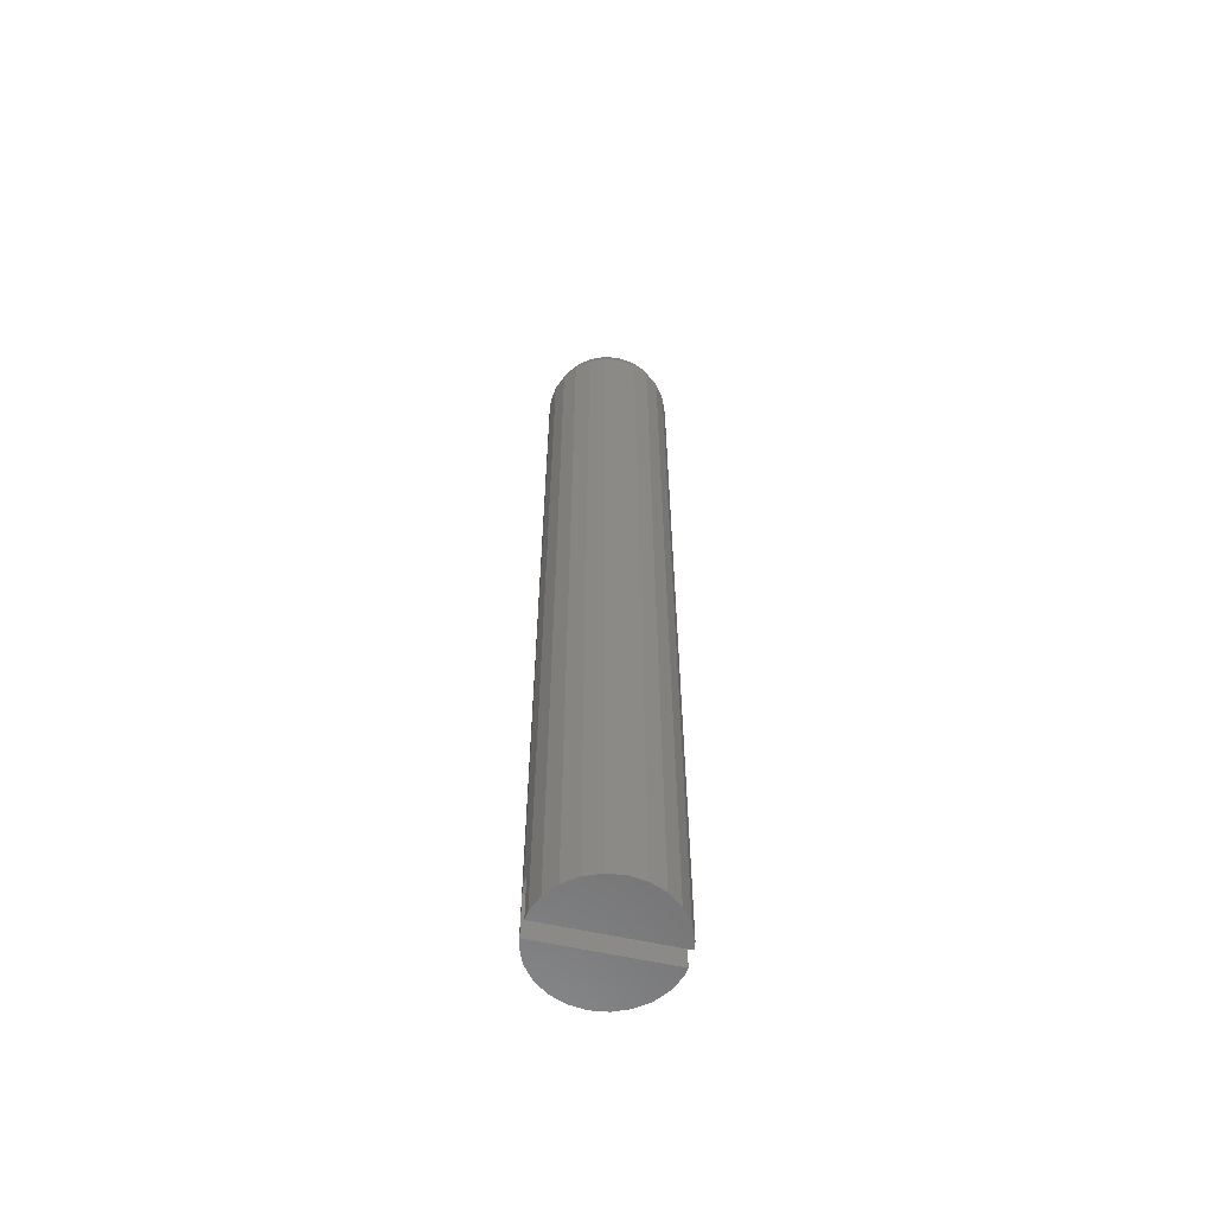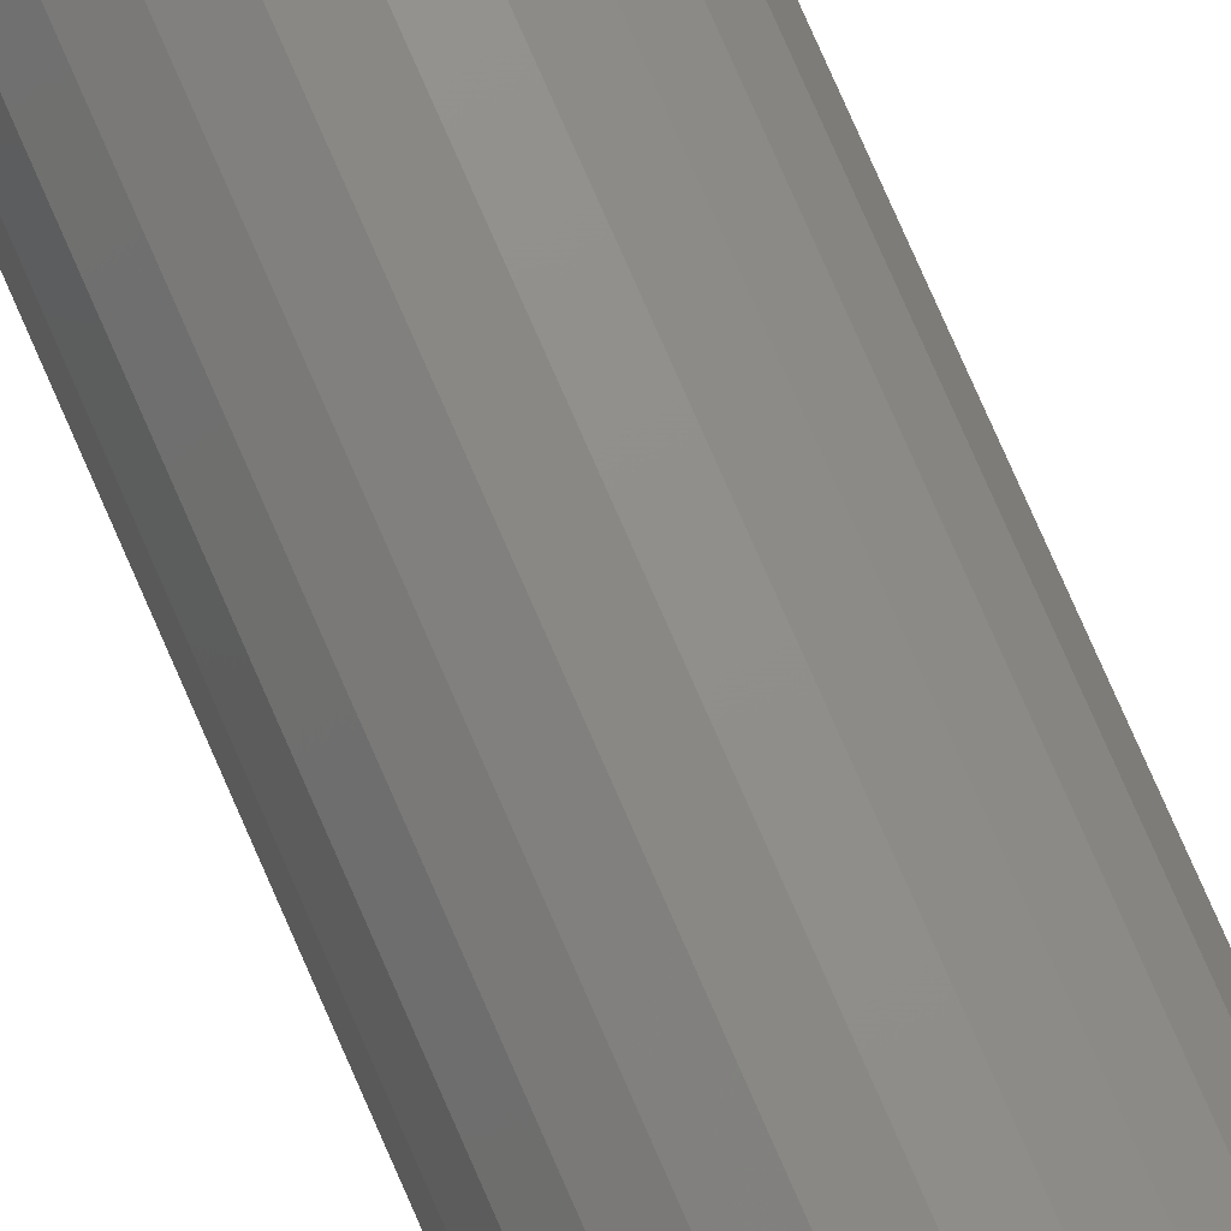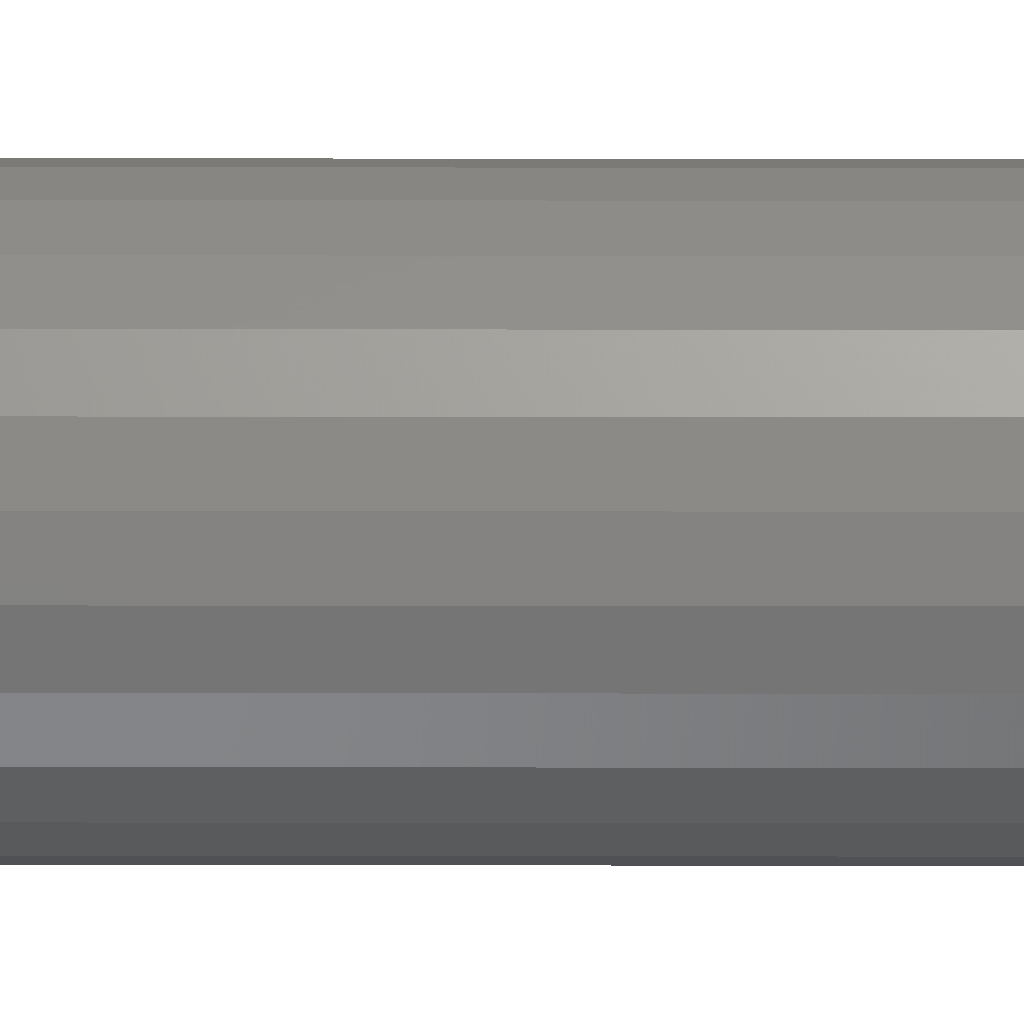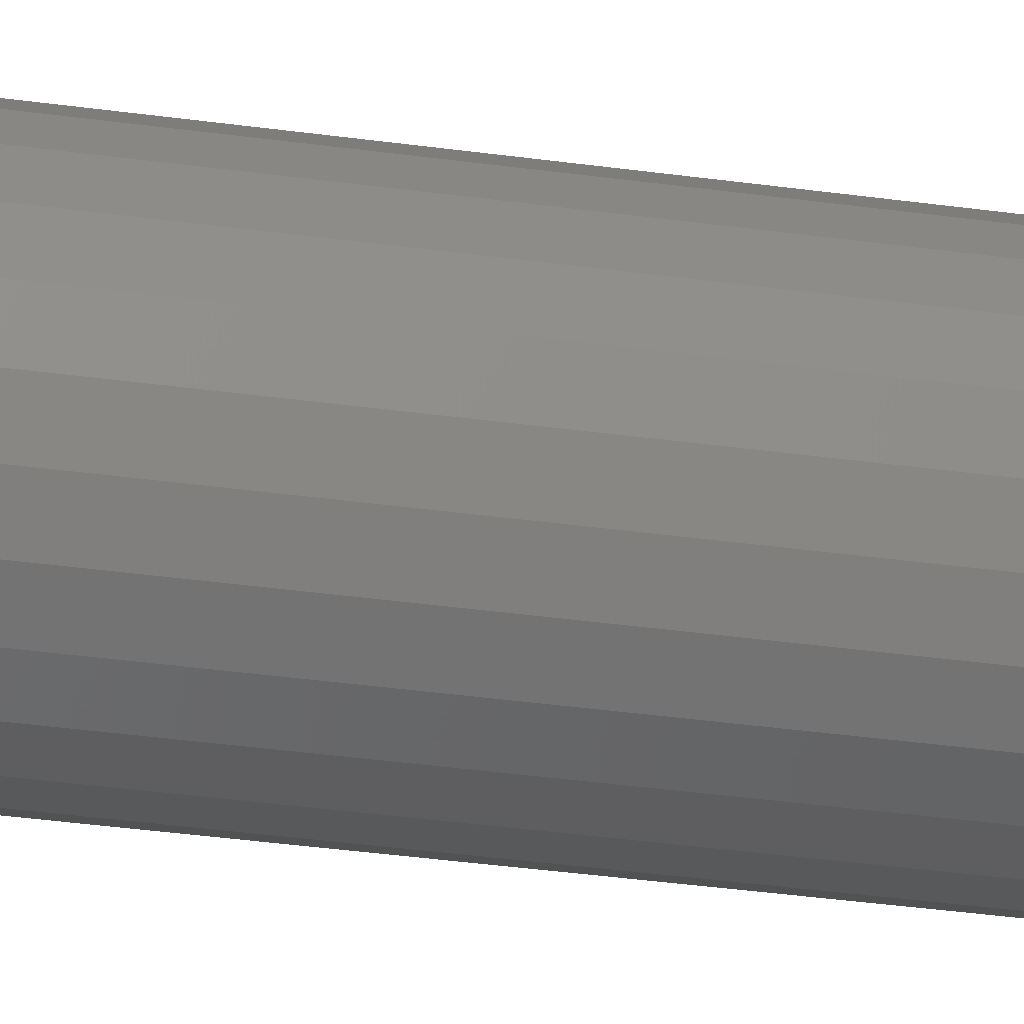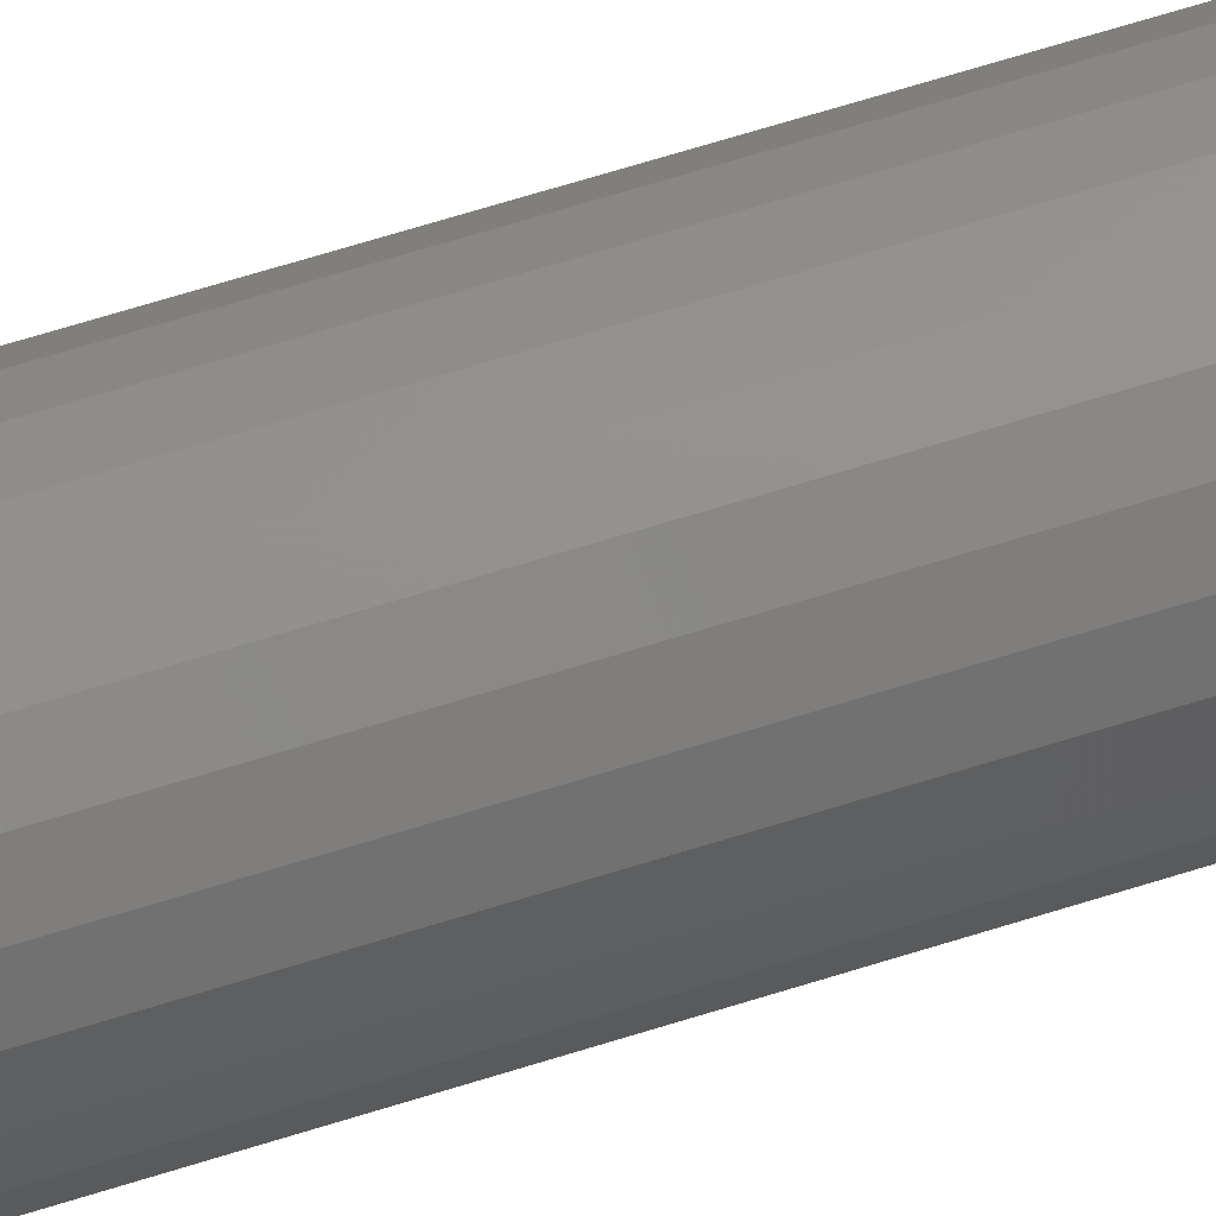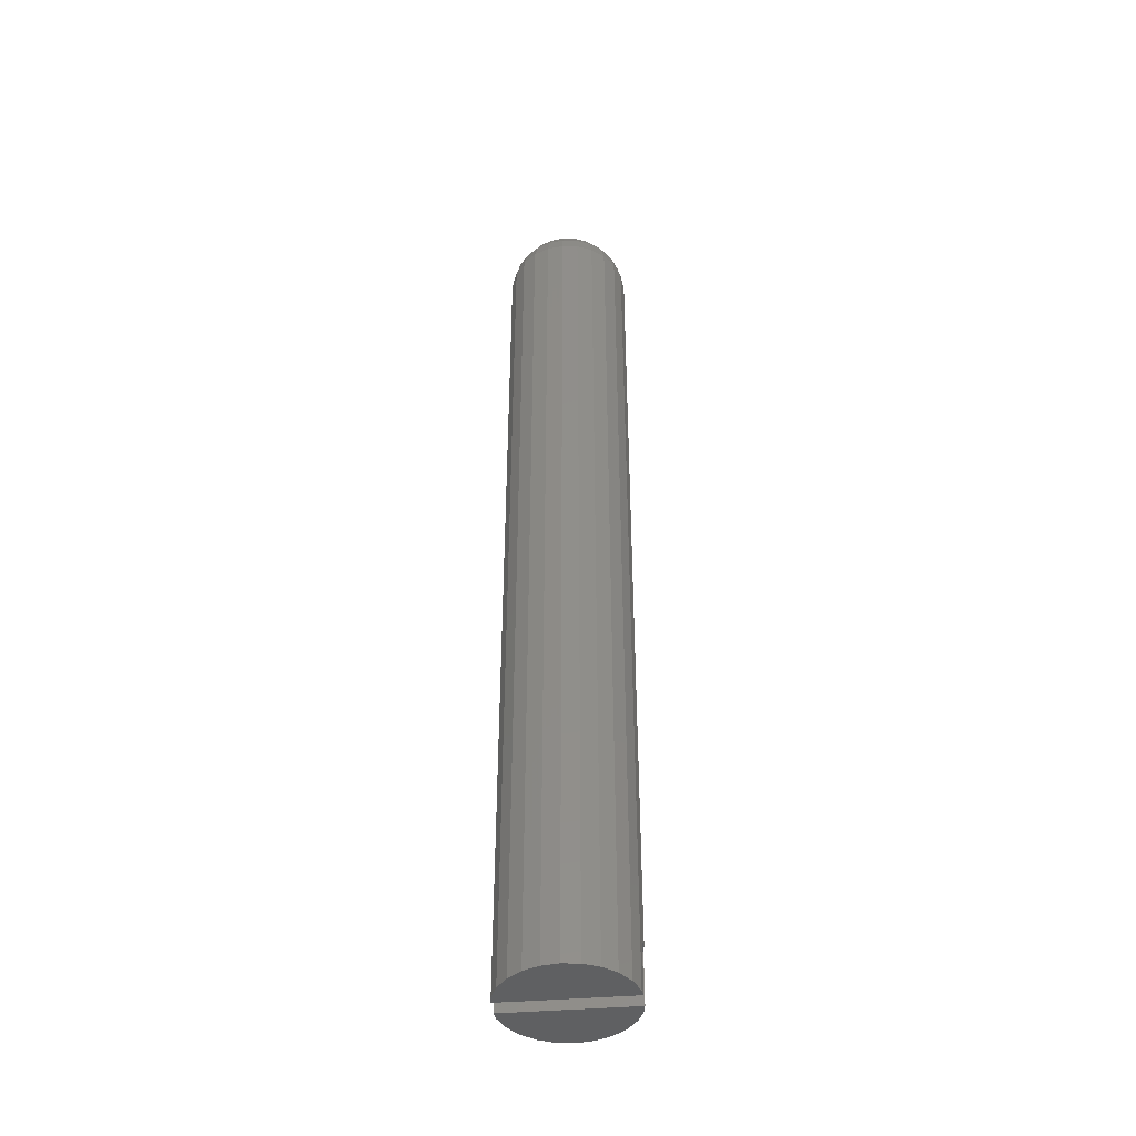
<metadata>
{"format":"stl","ext":"stl","renderer":"f3d","projection":"perspective","resolution":1024,"background":"white","views":[{"elev":-60.0,"azim":167.2,"up":"+Z"},{"elev":76.0,"azim":-23.5,"up":"+Y"},{"elev":14.9,"azim":-89.8,"up":"+Y"},{"elev":-28.4,"azim":-102.7,"up":"+Y"},{"elev":65.2,"azim":-107.7,"up":"+Y"},{"elev":-42.8,"azim":5.5,"up":"+Z"}]}
</metadata>
<code>
# stl→obj: 224 verts, 444 faces
v -7.5 0 6
v -7.5 0 107
v -7.368 1 6
v -7.244 1.941 107
v -7.244 1.941 0
v -7.368 1 0
v -7.368 -1 6
v -7.244 -1.941 0
v -7.368 -1 0
v -7.244 -1.941 107
v 7.368 1 6
v 7.5 0 6
v 7.368 -1 6
v 7.368 1 0
v -6.495 3.75 0
v -5.303 5.303 0
v -3.75 6.495 0
v -1.941 7.244 0
v 0 7.5 0
v 1.941 7.244 0
v 3.75 6.495 0
v 5.303 5.303 0
v 6.495 3.75 0
v 7.244 1.941 0
v -6.495 3.75 107
v -7.436 0 107
v -7.182 -1.925 107
v 3.718 -6.44 107
v 1.925 -7.182 107
v 3.75 -6.495 107
v -6.44 3.718 107
v -5.258 5.258 107
v -5.303 5.303 107
v -6.495 -3.75 107
v 7.182 -1.925 107
v 6.44 -3.718 107
v 7.244 -1.941 107
v 5.258 -5.258 107
v 5.303 -5.303 107
v -3.75 6.495 107
v -3.718 6.44 107
v -1.941 7.244 107
v -1.925 7.182 107
v 0 7.5 107
v 0 7.436 107
v 1.941 7.244 107
v 1.925 7.182 107
v 3.75 6.495 107
v 3.718 6.44 107
v 5.303 5.303 107
v 5.258 5.258 107
v 6.495 3.75 107
v 6.44 3.718 107
v 7.244 1.941 107
v 7.182 1.925 107
v 7.5 0 107
v 7.436 0 107
v 6.495 -3.75 107
v 1.941 -7.244 107
v 0 -7.436 107
v 0 -7.5 107
v -1.925 -7.182 107
v -1.941 -7.244 107
v -3.718 -6.44 107
v -3.75 -6.495 107
v -5.258 -5.258 107
v -5.303 -5.303 107
v -6.44 -3.718 107
v -7.182 1.925 107
v -6.495 -3.75 0
v 7.368 -1 0
v 7.244 -1.941 0
v 6.495 -3.75 0
v 5.303 -5.303 0
v 3.75 -6.495 0
v 1.941 -7.244 0
v 0 -7.5 0
v -1.941 -7.244 0
v -3.75 -6.495 0
v -5.303 -5.303 0
v -7.182 -1.925 108
v -6.44 -3.718 108
v -7.436 0 108
v -5.258 -5.258 108
v -3.718 -6.44 108
v -1.925 -7.182 108
v 0 -7.436 108
v 1.925 -7.182 108
v 3.718 -6.44 108
v 5.258 -5.258 108
v 6.44 -3.718 108
v 7.182 -1.925 108
v 7.436 0 108
v 7.182 1.925 108
v 6.44 3.718 108
v 5.258 5.258 108
v 3.718 6.44 108
v 1.925 7.182 108
v 0 7.436 108
v -1.925 7.182 108
v -3.718 6.44 108
v -5.258 5.258 108
v -6.44 3.718 108
v -7.182 1.925 108
v -6.929 0 109.9
v -6.693 -1.793 109.9
v -6.001 -3.465 109.9
v -6.693 1.793 109.9
v -4.9 -4.9 109.9
v -3.465 -6.001 109.9
v -1.793 -6.693 109.9
v 0 -6.929 109.9
v 1.793 -6.693 109.9
v 3.465 -6.001 109.9
v 4.9 -4.9 109.9
v 6.001 -3.465 109.9
v 6.693 -1.793 109.9
v 6.929 0 109.9
v 6.693 1.793 109.9
v 6.001 3.465 109.9
v 4.9 4.9 109.9
v 3.465 6.001 109.9
v 1.793 6.693 109.9
v 0 6.929 109.9
v -1.793 6.693 109.9
v -3.465 6.001 109.9
v -4.9 4.9 109.9
v -6.001 3.465 109.9
v -5.747 1.54 111.6
v -5.95 0 111.6
v -5.747 -1.54 111.6
v -5.153 -2.975 111.6
v -5.153 2.975 111.6
v -4.207 -4.207 111.6
v -2.975 -5.153 111.6
v -1.54 -5.747 111.6
v 0 -5.95 111.6
v 1.54 -5.747 111.6
v 2.975 -5.153 111.6
v 4.207 -4.207 111.6
v 5.153 -2.975 111.6
v 5.747 -1.54 111.6
v 5.95 0 111.6
v 5.747 1.54 111.6
v 5.153 2.975 111.6
v 4.207 4.207 111.6
v 2.975 5.153 111.6
v 1.54 5.747 111.6
v 0 5.95 111.6
v -1.54 5.747 111.6
v -2.975 5.153 111.6
v -4.207 4.207 111.6
v -3.954 2.283 113
v -4.41 1.182 113
v -4.566 0 113
v -4.41 -1.182 113
v -3.954 -2.283 113
v -3.228 3.228 113
v -3.228 -3.228 113
v -2.283 -3.954 113
v -1.182 -4.41 113
v 0 -4.566 113
v 1.182 -4.41 113
v 2.283 -3.954 113
v 3.228 -3.228 113
v 3.954 -2.283 113
v 4.41 -1.182 113
v 4.566 0 113
v 4.41 1.182 113
v 3.954 2.283 113
v 3.228 3.228 113
v 2.283 3.954 113
v 1.182 4.41 113
v 0 4.566 113
v -1.182 4.41 113
v -2.283 3.954 113
v -2.029 2.029 113.9
v -2.486 1.435 113.9
v -2.772 0.7428 113.9
v -2.87 0 113.9
v -2.772 -0.7428 113.9
v -2.486 -1.435 113.9
v -1.435 2.486 113.9
v -2.029 -2.029 113.9
v -1.435 -2.486 113.9
v -0.743 -2.772 113.9
v 0 -2.87 113.9
v 0.743 -2.772 113.9
v 1.435 -2.486 113.9
v 2.029 -2.029 113.9
v 2.486 -1.435 113.9
v 2.772 -0.7428 113.9
v 2.87 0 113.9
v 2.772 0.7428 113.9
v 2.486 1.435 113.9
v 2.029 2.029 113.9
v 1.435 2.486 113.9
v 0.743 2.772 113.9
v 0 2.87 113.9
v -0.743 2.772 113.9
v -0.489 0.8478 114.4
v -0.692 0.6922 114.4
v -0.848 0.4895 114.4
v -0.946 0.2534 114.4
v -0.979 0 114.4
v -0.946 -0.2534 114.4
v -0.848 -0.4895 114.4
v -0.253 0.9456 114.4
v -0.692 -0.6922 114.4
v -0.489 -0.8478 114.4
v -0.253 -0.9456 114.4
v 0 -0.9789 114.4
v 0.253 -0.9456 114.4
v 0.489 -0.8478 114.4
v 0.692 -0.6922 114.4
v 0.848 -0.4895 114.4
v 0.946 -0.2534 114.4
v 0.979 0 114.4
v 0.946 0.2534 114.4
v 0.848 0.4895 114.4
v 0.692 0.6922 114.4
v 0.489 0.8478 114.4
v 0.253 0.9456 114.4
v 0 0.9789 114.4
f 1 2 3
f 3 2 4
f 3 4 5
f 3 5 6
f 1 7 2
f 8 7 9
f 2 7 8
f 2 8 10
f 11 12 3
f 3 12 13
f 3 13 7
f 3 7 1
f 14 11 3
f 6 14 3
f 6 5 14
f 14 5 15
f 14 15 16
f 14 16 17
f 14 17 18
f 14 18 19
f 14 19 20
f 14 20 21
f 14 21 22
f 14 22 23
f 14 23 24
f 5 4 15
f 15 4 25
f 26 2 10
f 27 26 10
f 28 29 30
f 31 32 33
f 34 27 10
f 35 36 37
f 4 2 26
f 38 28 39
f 25 31 33
f 25 4 31
f 33 32 40
f 32 41 40
f 40 41 42
f 42 43 44
f 44 45 46
f 46 47 48
f 48 49 50
f 50 51 52
f 52 53 54
f 54 55 56
f 56 57 37
f 57 35 37
f 37 36 58
f 58 38 39
f 41 43 42
f 39 28 30
f 43 45 44
f 30 29 59
f 45 47 46
f 59 60 61
f 47 49 48
f 61 62 63
f 49 51 50
f 63 64 65
f 51 53 52
f 65 66 67
f 53 55 54
f 67 68 34
f 55 57 56
f 68 27 34
f 29 60 59
f 60 62 61
f 62 64 63
f 64 66 65
f 66 68 67
f 26 69 4
f 36 38 58
f 69 31 4
f 8 70 10
f 10 70 34
f 9 71 8
f 8 71 72
f 8 72 73
f 8 73 74
f 8 74 75
f 8 75 76
f 8 76 77
f 8 77 78
f 8 78 79
f 8 79 80
f 8 80 70
f 13 71 7
f 7 71 9
f 37 72 71
f 12 37 13
f 13 37 71
f 56 37 12
f 14 24 54
f 11 14 54
f 56 11 54
f 12 11 56
f 24 23 52
f 54 24 52
f 23 22 50
f 52 23 50
f 21 48 22
f 22 48 50
f 20 46 21
f 21 46 48
f 19 44 20
f 20 44 46
f 18 42 19
f 19 42 44
f 17 40 18
f 18 40 42
f 16 33 17
f 17 33 40
f 15 25 16
f 16 25 33
f 58 73 72
f 37 58 72
f 39 74 73
f 58 39 73
f 30 75 74
f 39 30 74
f 59 76 75
f 30 59 75
f 61 77 76
f 59 61 76
f 63 78 77
f 61 63 77
f 65 79 78
f 63 65 78
f 67 80 79
f 65 67 79
f 70 80 34
f 34 80 67
f 27 68 81
f 81 68 82
f 26 27 83
f 83 27 81
f 68 66 82
f 82 66 84
f 84 66 64
f 85 84 64
f 85 64 62
f 86 85 62
f 86 62 60
f 87 86 60
f 87 60 29
f 88 87 29
f 88 29 28
f 89 88 28
f 89 28 38
f 90 89 38
f 90 38 36
f 91 90 36
f 91 36 35
f 92 91 35
f 92 35 57
f 93 92 57
f 57 55 94
f 93 57 94
f 55 53 95
f 94 55 95
f 53 51 96
f 95 53 96
f 49 97 51
f 51 97 96
f 47 98 49
f 49 98 97
f 45 99 47
f 47 99 98
f 43 100 45
f 45 100 99
f 41 101 43
f 43 101 100
f 32 102 41
f 41 102 101
f 31 103 32
f 32 103 102
f 69 104 31
f 31 104 103
f 26 83 69
f 69 83 104
f 105 83 81
f 105 81 106
f 106 81 82
f 107 106 82
f 107 82 84
f 104 83 108
f 108 83 105
f 109 107 84
f 109 84 85
f 110 109 85
f 110 85 86
f 111 110 86
f 111 86 87
f 112 111 87
f 112 87 88
f 113 112 88
f 89 113 88
f 114 113 89
f 90 114 89
f 115 114 90
f 91 115 90
f 116 115 91
f 92 116 91
f 117 116 92
f 93 117 92
f 118 117 93
f 94 118 93
f 94 119 118
f 94 95 119
f 95 120 119
f 95 96 120
f 96 121 120
f 96 97 121
f 97 122 121
f 97 98 122
f 98 123 122
f 98 99 123
f 99 124 123
f 99 100 124
f 124 100 125
f 100 101 125
f 125 101 126
f 101 102 126
f 126 102 127
f 102 103 127
f 127 103 128
f 103 104 128
f 128 104 108
f 108 105 129
f 129 105 130
f 130 105 106
f 130 106 131
f 131 106 107
f 131 107 132
f 132 107 109
f 128 108 133
f 133 108 129
f 134 132 109
f 134 109 110
f 135 134 110
f 135 110 111
f 136 135 111
f 136 111 112
f 137 136 112
f 137 112 113
f 138 137 113
f 114 138 113
f 139 138 114
f 115 139 114
f 140 139 115
f 116 140 115
f 141 140 116
f 117 141 116
f 142 141 117
f 118 142 117
f 143 142 118
f 119 143 118
f 119 144 143
f 120 144 119
f 120 145 144
f 120 121 145
f 121 146 145
f 121 122 146
f 122 147 146
f 122 123 147
f 123 148 147
f 123 124 148
f 124 149 148
f 124 125 149
f 149 125 150
f 125 126 150
f 150 126 151
f 126 127 151
f 151 127 152
f 127 128 152
f 152 128 133
f 133 129 153
f 153 129 154
f 129 130 154
f 154 130 155
f 155 130 131
f 155 131 156
f 156 131 132
f 156 132 157
f 157 132 134
f 152 133 158
f 158 133 153
f 157 134 159
f 159 134 135
f 160 159 135
f 160 135 136
f 161 160 136
f 161 136 137
f 162 161 137
f 162 137 138
f 163 162 138
f 139 163 138
f 164 163 139
f 140 164 139
f 165 164 140
f 141 165 140
f 166 165 141
f 142 166 141
f 167 166 142
f 143 167 142
f 168 167 143
f 144 168 143
f 144 169 168
f 145 169 144
f 145 170 169
f 146 170 145
f 146 171 170
f 146 147 171
f 147 172 171
f 147 148 172
f 148 173 172
f 148 149 173
f 149 174 173
f 149 150 174
f 174 150 175
f 150 151 175
f 175 151 176
f 151 152 176
f 176 152 158
f 158 153 177
f 177 153 178
f 153 154 178
f 178 154 179
f 154 155 179
f 179 155 180
f 180 155 156
f 180 156 181
f 181 156 157
f 181 157 182
f 182 157 159
f 176 158 183
f 183 158 177
f 182 159 184
f 184 159 160
f 184 160 185
f 185 160 161
f 186 185 161
f 186 161 162
f 187 186 162
f 187 162 163
f 188 187 163
f 164 188 163
f 189 188 164
f 165 189 164
f 190 189 165
f 166 190 165
f 191 190 166
f 167 191 166
f 192 191 167
f 168 192 167
f 193 192 168
f 169 193 168
f 169 194 193
f 170 194 169
f 170 195 194
f 171 195 170
f 171 196 195
f 172 196 171
f 172 197 196
f 172 173 197
f 173 198 197
f 173 174 198
f 174 199 198
f 174 175 199
f 199 175 200
f 175 176 200
f 200 176 183
f 183 177 201
f 201 177 202
f 177 178 202
f 202 178 203
f 178 179 203
f 203 179 204
f 179 180 204
f 204 180 205
f 205 180 181
f 205 181 206
f 206 181 182
f 206 182 207
f 207 182 184
f 200 183 208
f 208 183 201
f 207 184 209
f 209 184 185
f 209 185 210
f 210 185 186
f 210 186 211
f 211 186 187
f 212 211 187
f 212 187 188
f 213 212 188
f 189 213 188
f 214 213 189
f 190 214 189
f 215 214 190
f 191 215 190
f 216 215 191
f 192 216 191
f 217 216 192
f 193 217 192
f 218 217 193
f 194 218 193
f 194 219 218
f 195 219 194
f 195 220 219
f 196 220 195
f 196 221 220
f 197 221 196
f 197 222 221
f 198 222 197
f 198 223 222
f 198 199 223
f 199 224 223
f 199 200 224
f 224 200 208
f 204 205 206
f 209 204 207
f 207 204 206
f 210 204 209
f 211 204 210
f 212 204 211
f 213 204 212
f 214 204 213
f 215 204 214
f 216 204 215
f 217 204 216
f 218 204 217
f 219 204 218
f 220 204 219
f 221 204 220
f 222 204 221
f 223 204 222
f 224 204 223
f 208 204 224
f 201 204 208
f 202 204 201
f 203 204 202

</code>
